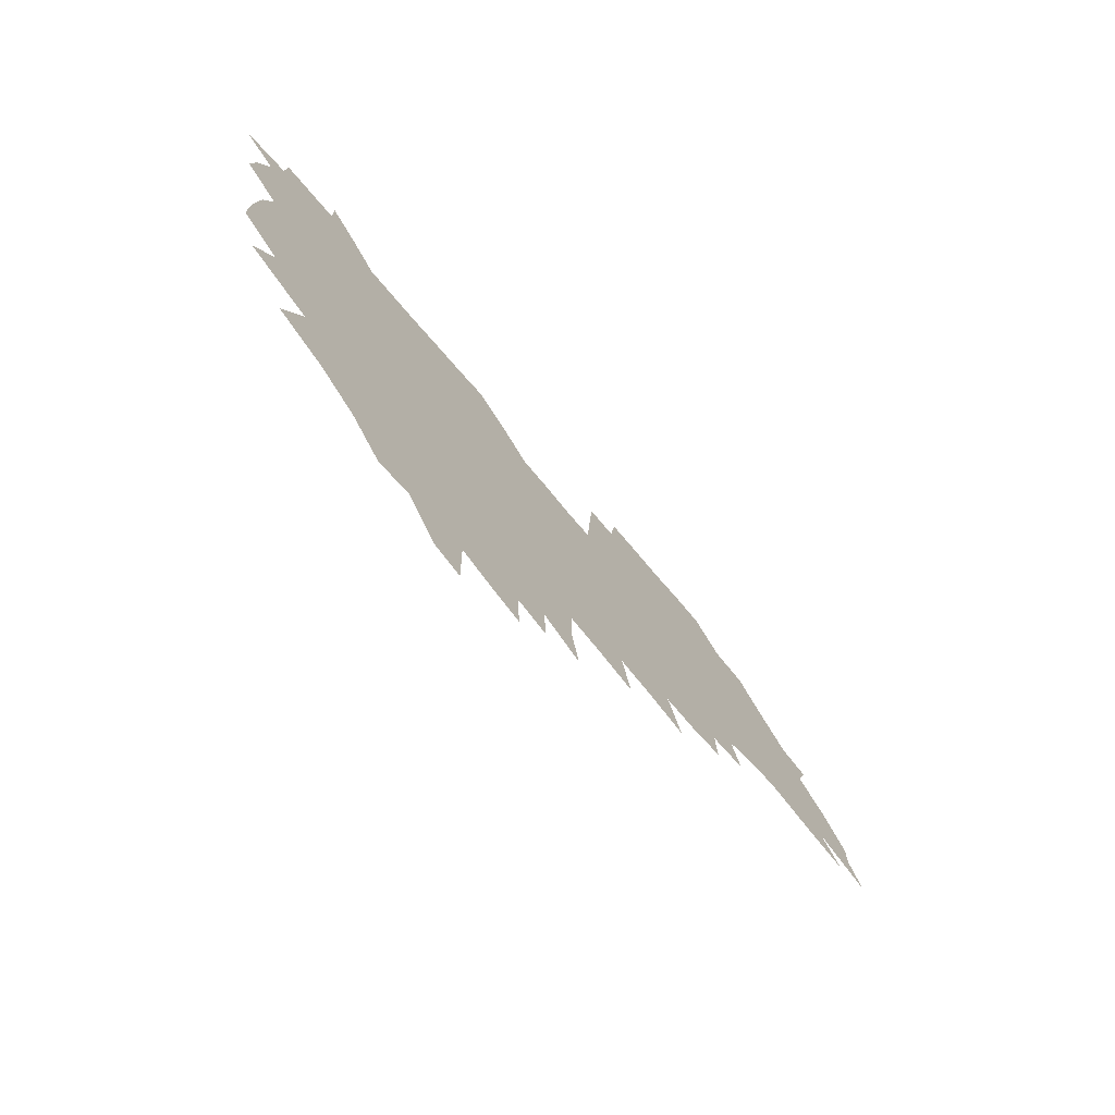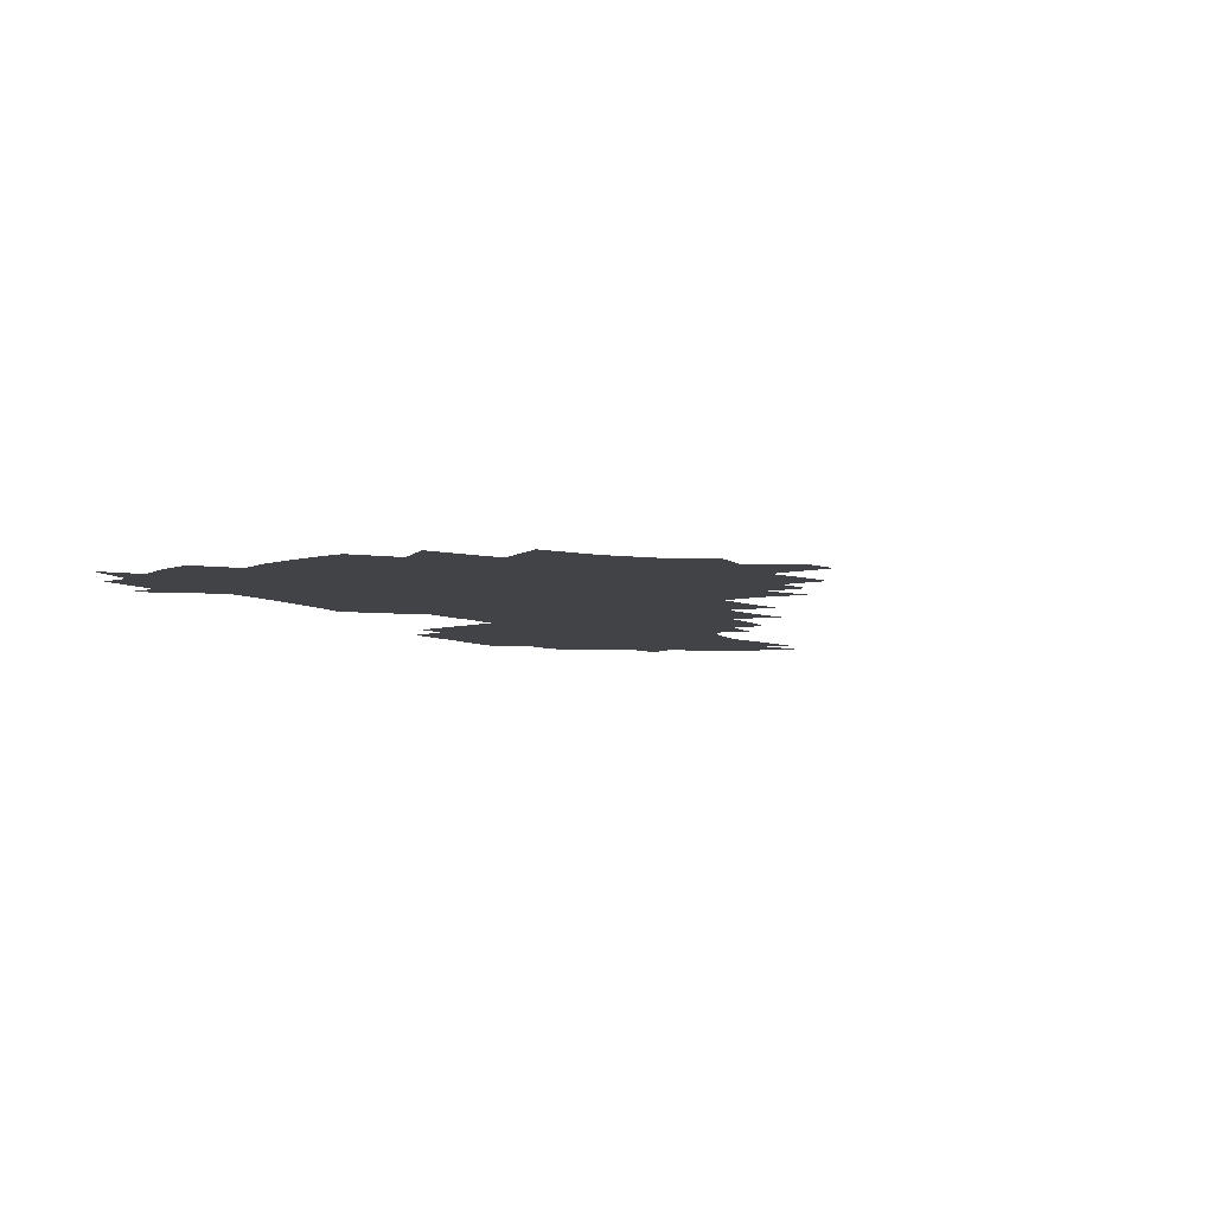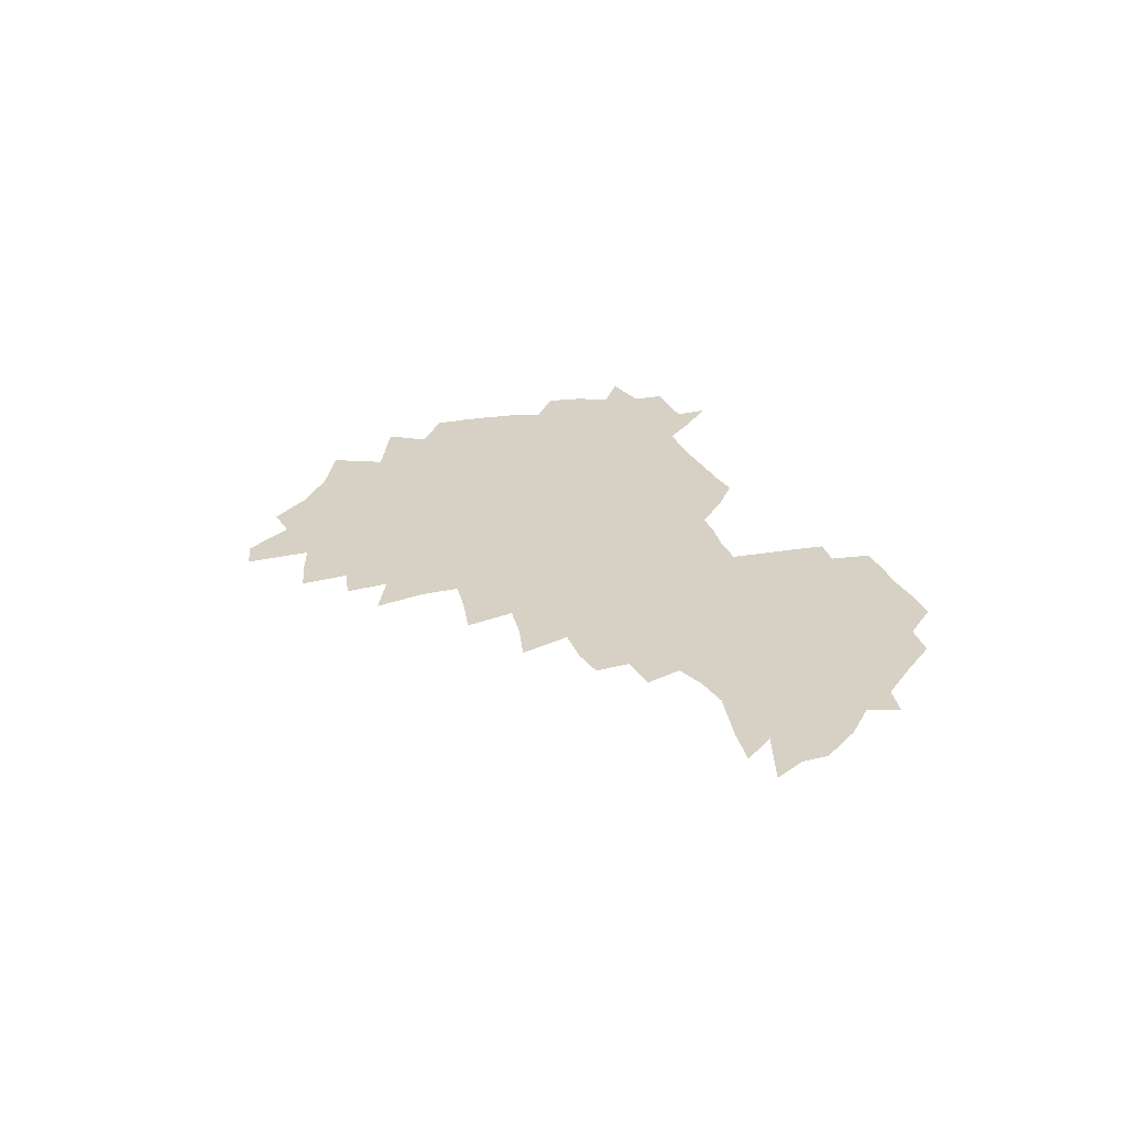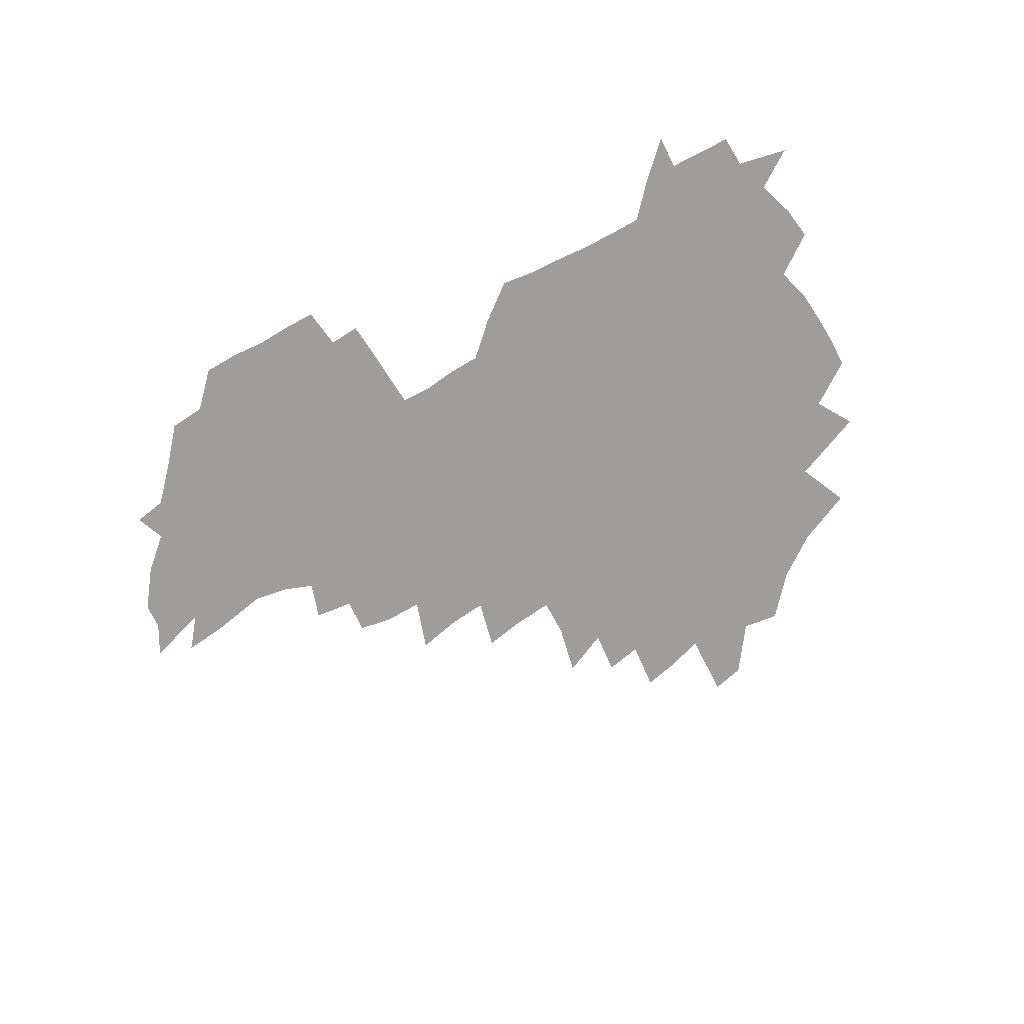
<metadata>
{"format":"obj","ext":"obj","renderer":"f3d","projection":"perspective","resolution":1024,"background":"white","views":[{"elev":-71.7,"azim":-49.8,"up":"+Y"},{"elev":-7.1,"azim":-56.3,"up":"+Z"},{"elev":26.6,"azim":70.4,"up":"+Z"},{"elev":-70.5,"azim":-152.4,"up":"+Z"}]}
</metadata>
<code>
v 206.6 264.6 0
v 215.2 221.8 0
v 217.6 236.4 0
v 223.6 252.7 0
v 228.9 268.8 0
v 229.9 282.9 0
v 225.9 152.4 0
v 225.9 165.6 0
v 226.8 179 0
v 228.4 192.9 0
v 233.1 208.4 0
v 235.9 223.6 0
v 236.9 238.3 0
v 239.6 253.5 0
v 242.6 268.7 0
v 243.8 282.9 0
v 235.1 122.1 0
v 245.5 138.3 0
v 249.5 152.7 0
v 250.2 166.4 0
v 248.5 180.3 0
v 248.7 194.5 0
v 249.6 208.9 0
v 253.3 224.2 0
v 253 238.7 0
v 254.1 253.3 0
v 255.7 267.9 0
v 258.4 283 0
v 258.1 298.1 0
v 256.5 85.89 0
v 267 107.9 0
v 268.4 123.7 0
v 275 139.8 0
v 278 153.9 0
v 274 167.4 0
v 269.6 181.2 0
v 265.8 195.2 0
v 267.9 209.7 0
v 269.5 224.4 0
v 269.6 238.9 0
v 270.7 253.5 0
v 272.2 268.2 0
v 273.2 282.8 0
v 281 74.13 0
v 287.6 94.91 0
v 288.2 110.1 0
v 289.7 125.4 0
v 292.3 140.6 0
v 291.8 154.1 0
v 293.6 168 0
v 289.4 181.8 0
v 286.1 195.8 0
v 285.4 210.1 0
v 283.9 224.4 0
v 284.9 238.7 0
v 285.2 253.2 0
v 286.5 267.5 0
v 300 59.62 0
v 303.4 80.53 0
v 303 95.25 0
v 304.5 111.2 0
v 305.7 126.2 0
v 307.6 141.2 0
v 306.8 154.5 0
v 308.5 168.4 0
v 308.3 181.8 0
v 304.7 195.9 0
v 304 209.9 0
v 302.7 224.2 0
v 301.3 238.6 0
v 301.5 252.9 0
v 301.4 267 0
v 315.6 40.96 0
v 317.9 64.55 0
v 318.4 81.33 0
v 318.7 96.67 0
v 319.3 111.8 0
v 320.3 126.7 0
v 322.4 142.3 0
v 323.2 155.9 0
v 322.3 168.8 0
v 322.1 182.3 0
v 321.8 195.9 0
v 320.4 209.8 0
v 320.6 223.7 0
v 318.5 238.2 0
v 317.3 252.6 0
v 316.5 267 0
v 331.9 42.67 0
v 332.9 66.64 0
v 333.3 82.84 0
v 333.3 97.46 0
v 334.7 113.9 0
v 334.8 127.7 0
v 335.2 141.4 0
v 335.5 155.4 0
v 336.6 169.6 0
v 336.2 182.6 0
v 335.7 195.9 0
v 334.6 209.9 0
v 334.1 224 0
v 333.7 238.1 0
v 333 252.3 0
v 330.9 267.8 0
v 346.6 21.18 0
v 346.7 47.21 0
v 346.9 66.22 0
v 347.2 83.32 0
v 347.3 97.57 0
v 347.9 113.7 0
v 348.1 126.7 0
v 348.6 141.5 0
v 348.9 156 0
v 349.1 169.8 0
v 349.1 182.7 0
v 348.8 196.3 0
v 348.3 210.1 0
v 347.6 224.2 0
v 347.9 238.2 0
v 347.1 252.5 0
v 345.6 268.1 0
v 360.9 17.37 0
v 360.6 46.19 0
v 361.2 62.55 0
v 361 81.65 0
v 361.1 97.48 0
v 361.3 112.5 0
v 361.7 126.9 0
v 362 141 0
v 362.2 155.1 0
v 362.4 169 0
v 362.3 182.8 0
v 362.2 196.5 0
v 362.1 210.4 0
v 362 224.3 0
v 361.6 238.8 0
v 360.8 253.5 0
v 360.1 269.6 0
v 361 286 0
v 376.6 40.79 0
v 375.7 61.21 0
v 374.8 81.57 0
v 375.2 95.89 0
v 375.4 110.7 0
v 375.3 125.9 0
v 376 139.7 0
v 376.1 154.1 0
v 375.8 169.2 0
v 375.8 182.8 0
v 375.9 196.5 0
v 375.8 210.5 0
v 375.8 224.7 0
v 376.4 240.7 0
v 376.4 256.6 0
v 392.3 36.7 0
v 390.8 58.24 0
v 389.6 78.09 0
v 389.5 94.04 0
v 389.5 109.5 0
v 389.8 124.2 0
v 390.7 138.1 0
v 390.7 152.7 0
v 389.3 169.1 0
v 389.4 182.8 0
v 389.6 196.5 0
v 389.8 210.6 0
v 390.1 224.9 0
v 391.2 242 0
v 406.9 54.46 0
v 405.7 73.64 0
v 404.2 92.06 0
v 405.3 106.7 0
v 405.3 121.8 0
v 405.9 136.5 0
v 405.3 152 0
v 404.7 167.2 0
v 404 182.1 0
v 403.6 196.5 0
v 403.8 210.5 0
v 404.1 224.4 0
v 405.5 241.2 0
v 426 63.93 0
v 421.5 86.57 0
v 421.7 103.6 0
v 423.1 118.3 0
v 421 136 0
v 420.6 150.9 0
v 419.3 166.9 0
v 418.5 181.7 0
v 417.7 196.5 0
v 417.7 210.4 0
v 418.3 224.5 0
v 419.7 239.1 0
v 440.3 101.2 0
v 437.9 119.8 0
v 437.2 134.7 0
v 435.6 150.7 0
v 433.8 167 0
v 433.3 181.3 0
v 431.5 196.7 0
v 432.6 210.4 0
v 432.4 224.2 0
v 434.2 239 0
v 435.4 253.4 0
v 436.6 270.2 0
v 438.1 284.1 0
v 457.9 97.49 0
v 453.2 119.9 0
v 452 135.6 0
v 450.2 151.6 0
v 448.6 167.1 0
v 447.6 181.7 0
v 446.3 196.4 0
v 447 210.2 0
v 446.2 224.1 0
v 447.7 238.3 0
v 448.9 252.7 0
v 450.6 268.3 0
v 451.9 282.8 0
v 454.7 300.9 0
v 471 117.6 0
v 467.2 136.3 0
v 465.2 152.1 0
v 462.6 168.3 0
v 461.8 182.4 0
v 461.9 196.5 0
v 460.7 210.6 0
v 459.1 223.9 0
v 462.9 239 0
v 464.4 253.7 0
v 464.6 267.7 0
v 466.2 282.6 0
v 469.5 300.7 0
v 490.3 112.8 0
v 483.1 136.1 0
v 480.5 152.7 0
v 479.3 167.6 0
v 477.2 182.6 0
v 477 196.7 0
v 476.8 210.8 0
v 476.7 225 0
v 478.5 239.5 0
v 478.6 253.6 0
v 480.3 268.4 0
v 482 283.5 0
v 484.2 299.7 0
v 500.6 135.4 0
v 496.8 153 0
v 494 168.7 0
v 492.4 183.1 0
v 492 197.1 0
v 492.3 211.1 0
v 492.3 225.1 0
v 493.2 239.4 0
v 494.2 253.8 0
v 497 269.2 0
v 497.3 283.5 0
v 500.5 300.5 0
v 515.9 137.7 0
v 515.1 153.4 0
v 510.6 169.6 0
v 508.8 183.8 0
v 505.3 198.1 0
v 505.7 211.2 0
v 508.2 225.5 0
v 508 239.3 0
v 509.2 253.5 0
v 512.6 269 0
v 511.6 283 0
v 515.9 299.6 0
v 533.1 155 0
v 527.9 171.8 0
v 524.8 185.2 0
v 524 198.5 0
v 521.8 211.9 0
v 522.7 225.4 0
v 521.8 239.1 0
v 523.6 252.9 0
v 526.5 268.1 0
v 530.5 283.9 0
v 541.5 176.4 0
v 539.3 187.3 0
v 538 199.5 0
v 536.6 212.3 0
v 536.2 225.3 0
v 540.5 239 0
v 540 252.7 0
v 542.8 267.1 0
v 546.6 282.3 0
v 557.7 178.7 0
v 554.6 189.2 0
v 552.4 200.3 0
v 551.7 212.2 0
v 553.2 224.8 0
v 556.2 237.9 0
v 557.4 251.6 0
v 560.4 265.7 0
v 585.1 172.8 0
v 569.8 189.3 0
v 568 200.2 0
v 567.8 211.5 0
v 569.7 223.3 0
v 570 236.2 0
v 575.1 249.4 0
v 603.6 170.3 0
v 592.3 185 0
v 586.4 198.1 0
v 583.6 210.1 0
v 583.9 221.3 0
v 584.7 233.2 0
v 590 246.5 0
v 620.3 175.5 0
v 612.6 190.2 0
v 612.4 201.5 0
v 599.5 219.4 0
f 4 5 1
f 11 12 2
f 2 12 3
f 12 13 3
f 3 13 4
f 13 14 4
f 4 14 5
f 14 15 5
f 5 15 6
f 15 16 6
f 18 19 7
f 7 19 8
f 19 20 8
f 8 20 9
f 20 21 9
f 9 21 10
f 21 22 10
f 10 22 11
f 22 23 11
f 11 23 12
f 23 24 12
f 12 24 13
f 24 25 13
f 13 25 14
f 25 26 14
f 14 26 15
f 26 27 15
f 15 27 16
f 27 28 16
f 31 32 17
f 17 32 18
f 32 33 18
f 18 33 19
f 33 34 19
f 19 34 20
f 34 35 20
f 20 35 21
f 35 36 21
f 21 36 22
f 36 37 22
f 22 37 23
f 37 38 23
f 23 38 24
f 38 39 24
f 24 39 25
f 39 40 25
f 25 40 26
f 40 41 26
f 26 41 27
f 41 42 27
f 27 42 28
f 42 43 28
f 28 43 29
f 44 45 30
f 30 45 31
f 45 46 31
f 31 46 32
f 46 47 32
f 32 47 33
f 47 48 33
f 33 48 34
f 48 49 34
f 34 49 35
f 49 50 35
f 35 50 36
f 50 51 36
f 36 51 37
f 51 52 37
f 37 52 38
f 52 53 38
f 38 53 39
f 53 54 39
f 39 54 40
f 54 55 40
f 40 55 41
f 55 56 41
f 41 56 42
f 56 57 42
f 42 57 43
f 58 59 44
f 44 59 45
f 59 60 45
f 45 60 46
f 60 61 46
f 46 61 47
f 61 62 47
f 47 62 48
f 62 63 48
f 48 63 49
f 63 64 49
f 49 64 50
f 64 65 50
f 50 65 51
f 65 66 51
f 51 66 52
f 66 67 52
f 52 67 53
f 67 68 53
f 53 68 54
f 68 69 54
f 54 69 55
f 69 70 55
f 55 70 56
f 70 71 56
f 56 71 57
f 71 72 57
f 73 74 58
f 58 74 59
f 74 75 59
f 59 75 60
f 75 76 60
f 60 76 61
f 76 77 61
f 61 77 62
f 77 78 62
f 62 78 63
f 78 79 63
f 63 79 64
f 79 80 64
f 64 80 65
f 80 81 65
f 65 81 66
f 81 82 66
f 66 82 67
f 82 83 67
f 67 83 68
f 83 84 68
f 68 84 69
f 84 85 69
f 69 85 70
f 85 86 70
f 70 86 71
f 86 87 71
f 71 87 72
f 87 88 72
f 73 89 74
f 89 90 74
f 74 90 75
f 90 91 75
f 75 91 76
f 91 92 76
f 76 92 77
f 92 93 77
f 77 93 78
f 93 94 78
f 78 94 79
f 94 95 79
f 79 95 80
f 95 96 80
f 80 96 81
f 96 97 81
f 81 97 82
f 97 98 82
f 82 98 83
f 98 99 83
f 83 99 84
f 99 100 84
f 84 100 85
f 100 101 85
f 85 101 86
f 101 102 86
f 86 102 87
f 102 103 87
f 87 103 88
f 103 104 88
f 105 106 89
f 89 106 90
f 106 107 90
f 90 107 91
f 107 108 91
f 91 108 92
f 108 109 92
f 92 109 93
f 109 110 93
f 93 110 94
f 110 111 94
f 94 111 95
f 111 112 95
f 95 112 96
f 112 113 96
f 96 113 97
f 113 114 97
f 97 114 98
f 114 115 98
f 98 115 99
f 115 116 99
f 99 116 100
f 116 117 100
f 100 117 101
f 117 118 101
f 101 118 102
f 118 119 102
f 102 119 103
f 119 120 103
f 103 120 104
f 120 121 104
f 105 122 106
f 122 123 106
f 106 123 107
f 123 124 107
f 107 124 108
f 124 125 108
f 108 125 109
f 125 126 109
f 109 126 110
f 126 127 110
f 110 127 111
f 127 128 111
f 111 128 112
f 128 129 112
f 112 129 113
f 129 130 113
f 113 130 114
f 130 131 114
f 114 131 115
f 131 132 115
f 115 132 116
f 132 133 116
f 116 133 117
f 133 134 117
f 117 134 118
f 134 135 118
f 118 135 119
f 135 136 119
f 119 136 120
f 136 137 120
f 120 137 121
f 137 138 121
f 123 140 124
f 140 141 124
f 124 141 125
f 141 142 125
f 125 142 126
f 142 143 126
f 126 143 127
f 143 144 127
f 127 144 128
f 144 145 128
f 128 145 129
f 145 146 129
f 129 146 130
f 146 147 130
f 130 147 131
f 147 148 131
f 131 148 132
f 148 149 132
f 132 149 133
f 149 150 133
f 133 150 134
f 150 151 134
f 134 151 135
f 151 152 135
f 135 152 136
f 152 153 136
f 136 153 137
f 153 154 137
f 137 154 138
f 140 155 141
f 155 156 141
f 141 156 142
f 156 157 142
f 142 157 143
f 157 158 143
f 143 158 144
f 158 159 144
f 144 159 145
f 159 160 145
f 145 160 146
f 160 161 146
f 146 161 147
f 161 162 147
f 147 162 148
f 162 163 148
f 148 163 149
f 163 164 149
f 149 164 150
f 164 165 150
f 150 165 151
f 165 166 151
f 151 166 152
f 166 167 152
f 152 167 153
f 167 168 153
f 153 168 154
f 156 169 157
f 169 170 157
f 157 170 158
f 170 171 158
f 158 171 159
f 171 172 159
f 159 172 160
f 172 173 160
f 160 173 161
f 173 174 161
f 161 174 162
f 174 175 162
f 162 175 163
f 175 176 163
f 163 176 164
f 176 177 164
f 164 177 165
f 177 178 165
f 165 178 166
f 178 179 166
f 166 179 167
f 179 180 167
f 167 180 168
f 180 181 168
f 170 182 171
f 182 183 171
f 171 183 172
f 183 184 172
f 172 184 173
f 184 185 173
f 173 185 174
f 185 186 174
f 174 186 175
f 186 187 175
f 175 187 176
f 187 188 176
f 176 188 177
f 188 189 177
f 177 189 178
f 189 190 178
f 178 190 179
f 190 191 179
f 179 191 180
f 191 192 180
f 180 192 181
f 192 193 181
f 184 194 185
f 194 195 185
f 185 195 186
f 195 196 186
f 186 196 187
f 196 197 187
f 187 197 188
f 197 198 188
f 188 198 189
f 198 199 189
f 189 199 190
f 199 200 190
f 190 200 191
f 200 201 191
f 191 201 192
f 201 202 192
f 192 202 193
f 202 203 193
f 194 207 195
f 207 208 195
f 195 208 196
f 208 209 196
f 196 209 197
f 209 210 197
f 197 210 198
f 210 211 198
f 198 211 199
f 211 212 199
f 199 212 200
f 212 213 200
f 200 213 201
f 213 214 201
f 201 214 202
f 214 215 202
f 202 215 203
f 215 216 203
f 203 216 204
f 216 217 204
f 204 217 205
f 217 218 205
f 205 218 206
f 218 219 206
f 208 221 209
f 221 222 209
f 209 222 210
f 222 223 210
f 210 223 211
f 223 224 211
f 211 224 212
f 224 225 212
f 212 225 213
f 225 226 213
f 213 226 214
f 226 227 214
f 214 227 215
f 227 228 215
f 215 228 216
f 228 229 216
f 216 229 217
f 229 230 217
f 217 230 218
f 230 231 218
f 218 231 219
f 231 232 219
f 219 232 220
f 232 233 220
f 221 234 222
f 234 235 222
f 222 235 223
f 235 236 223
f 223 236 224
f 236 237 224
f 224 237 225
f 237 238 225
f 225 238 226
f 238 239 226
f 226 239 227
f 239 240 227
f 227 240 228
f 240 241 228
f 228 241 229
f 241 242 229
f 229 242 230
f 242 243 230
f 230 243 231
f 243 244 231
f 231 244 232
f 244 245 232
f 232 245 233
f 245 246 233
f 235 247 236
f 247 248 236
f 236 248 237
f 248 249 237
f 237 249 238
f 249 250 238
f 238 250 239
f 250 251 239
f 239 251 240
f 251 252 240
f 240 252 241
f 252 253 241
f 241 253 242
f 253 254 242
f 242 254 243
f 254 255 243
f 243 255 244
f 255 256 244
f 244 256 245
f 256 257 245
f 245 257 246
f 257 258 246
f 247 259 248
f 259 260 248
f 248 260 249
f 260 261 249
f 249 261 250
f 261 262 250
f 250 262 251
f 262 263 251
f 251 263 252
f 263 264 252
f 252 264 253
f 264 265 253
f 253 265 254
f 265 266 254
f 254 266 255
f 266 267 255
f 255 267 256
f 267 268 256
f 256 268 257
f 268 269 257
f 257 269 258
f 269 270 258
f 260 271 261
f 271 272 261
f 261 272 262
f 272 273 262
f 262 273 263
f 273 274 263
f 263 274 264
f 274 275 264
f 264 275 265
f 275 276 265
f 265 276 266
f 276 277 266
f 266 277 267
f 277 278 267
f 267 278 268
f 278 279 268
f 268 279 269
f 279 280 269
f 269 280 270
f 272 281 273
f 281 282 273
f 273 282 274
f 282 283 274
f 274 283 275
f 283 284 275
f 275 284 276
f 284 285 276
f 276 285 277
f 285 286 277
f 277 286 278
f 286 287 278
f 278 287 279
f 287 288 279
f 279 288 280
f 288 289 280
f 281 290 282
f 290 291 282
f 282 291 283
f 291 292 283
f 283 292 284
f 292 293 284
f 284 293 285
f 293 294 285
f 285 294 286
f 294 295 286
f 286 295 287
f 295 296 287
f 287 296 288
f 296 297 288
f 288 297 289
f 290 298 291
f 298 299 291
f 291 299 292
f 299 300 292
f 292 300 293
f 300 301 293
f 293 301 294
f 301 302 294
f 294 302 295
f 302 303 295
f 295 303 296
f 303 304 296
f 296 304 297
f 298 305 299
f 305 306 299
f 299 306 300
f 306 307 300
f 300 307 301
f 307 308 301
f 301 308 302
f 308 309 302
f 302 309 303
f 309 310 303
f 303 310 304
f 310 311 304
f 306 312 307
f 312 313 307
f 307 313 308
f 313 314 308
f 308 314 309
f 314 315 309
f 309 315 310

</code>
